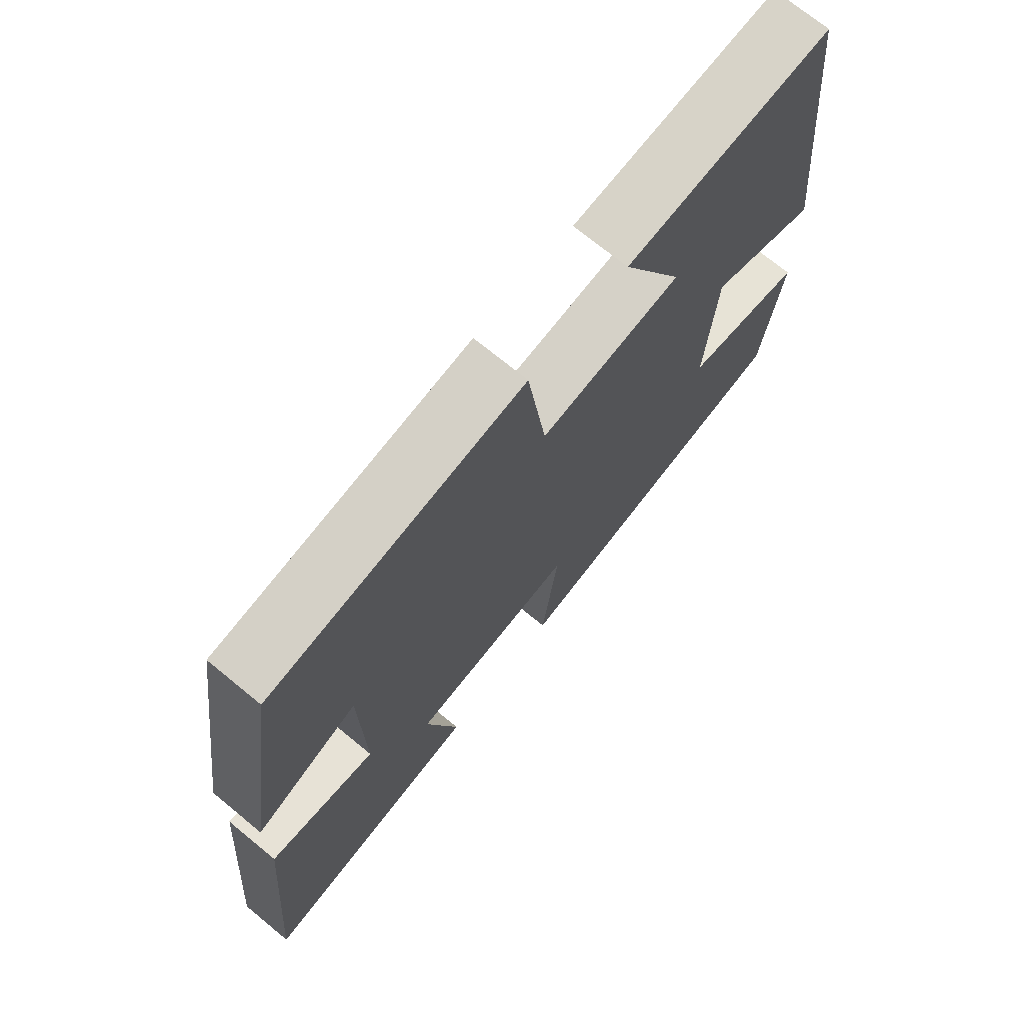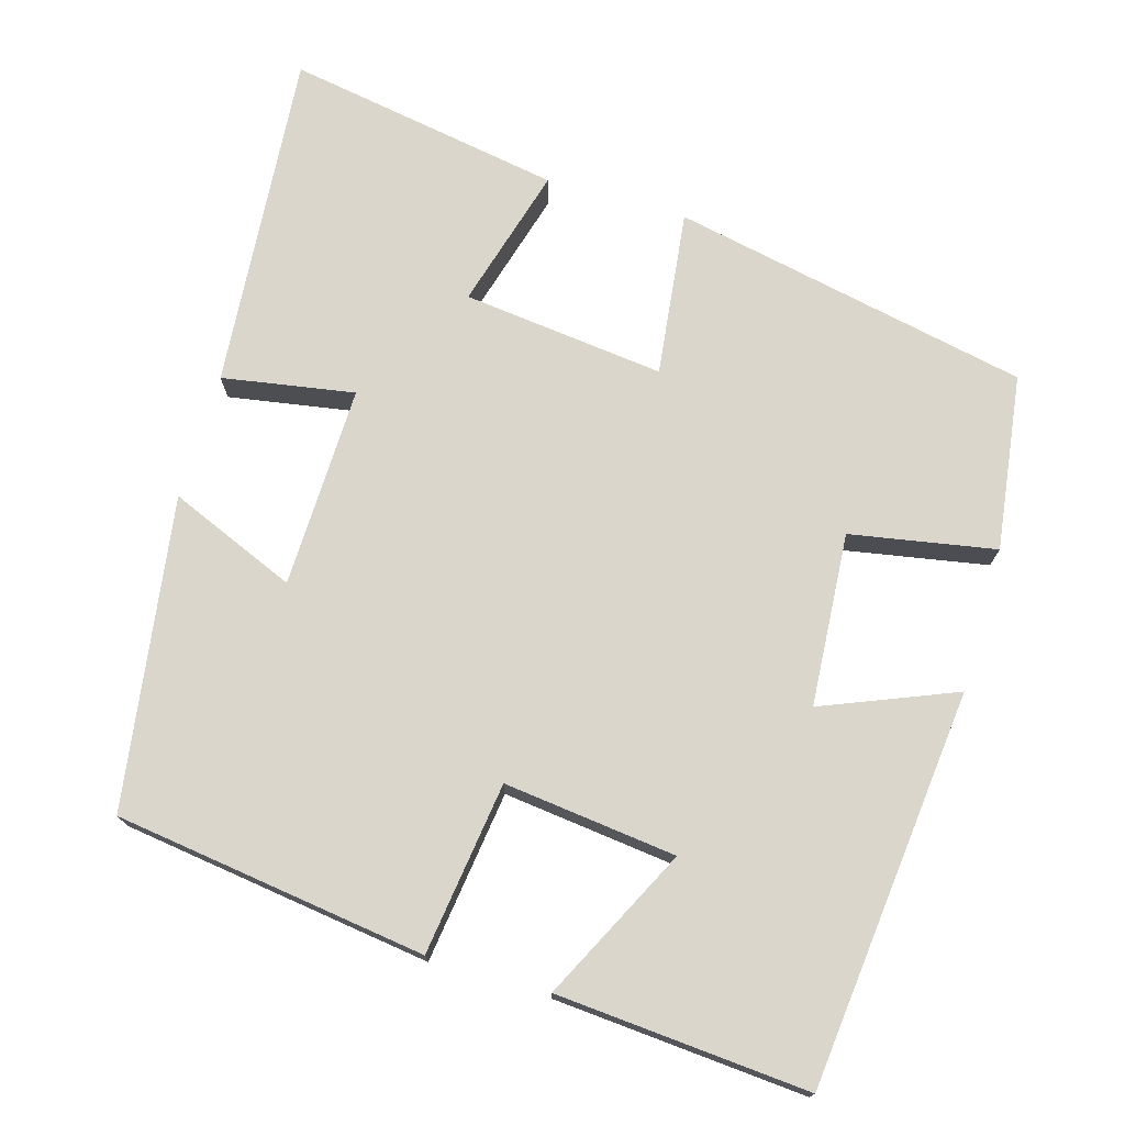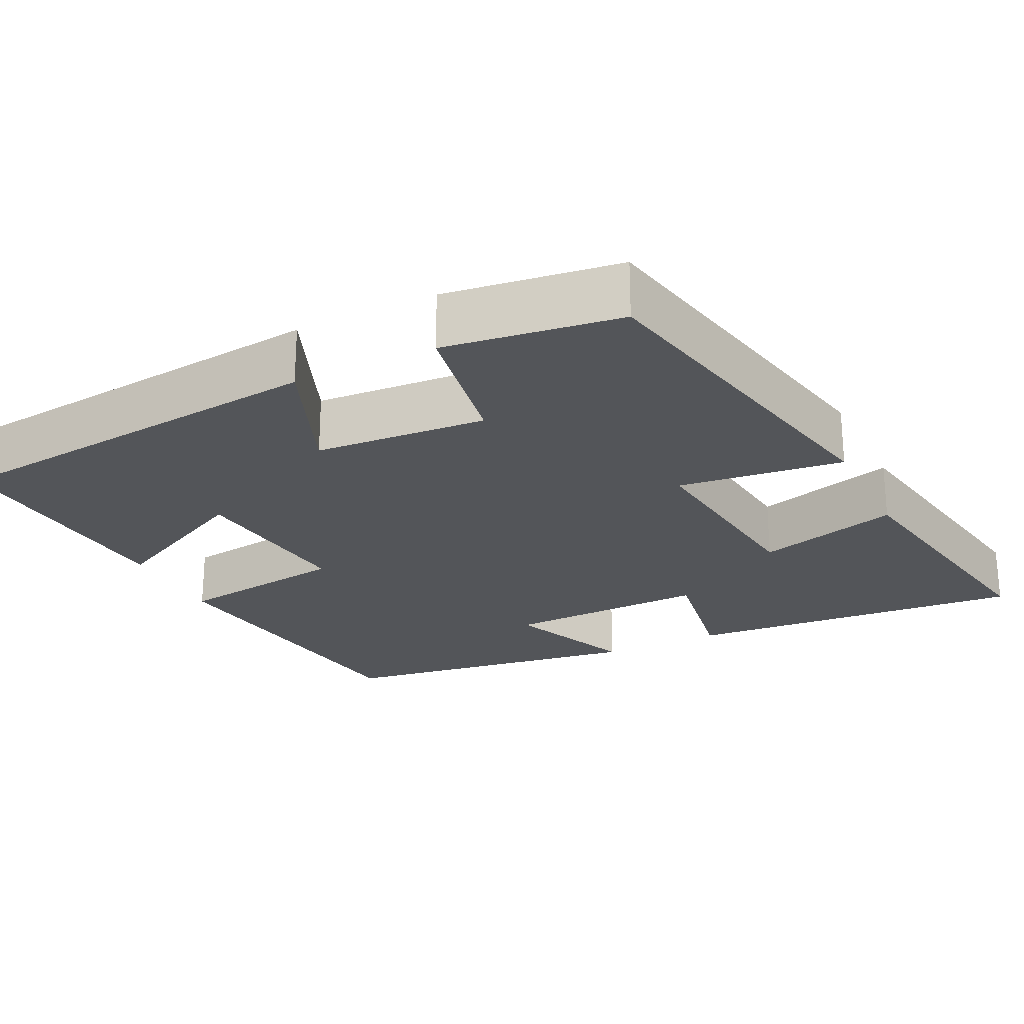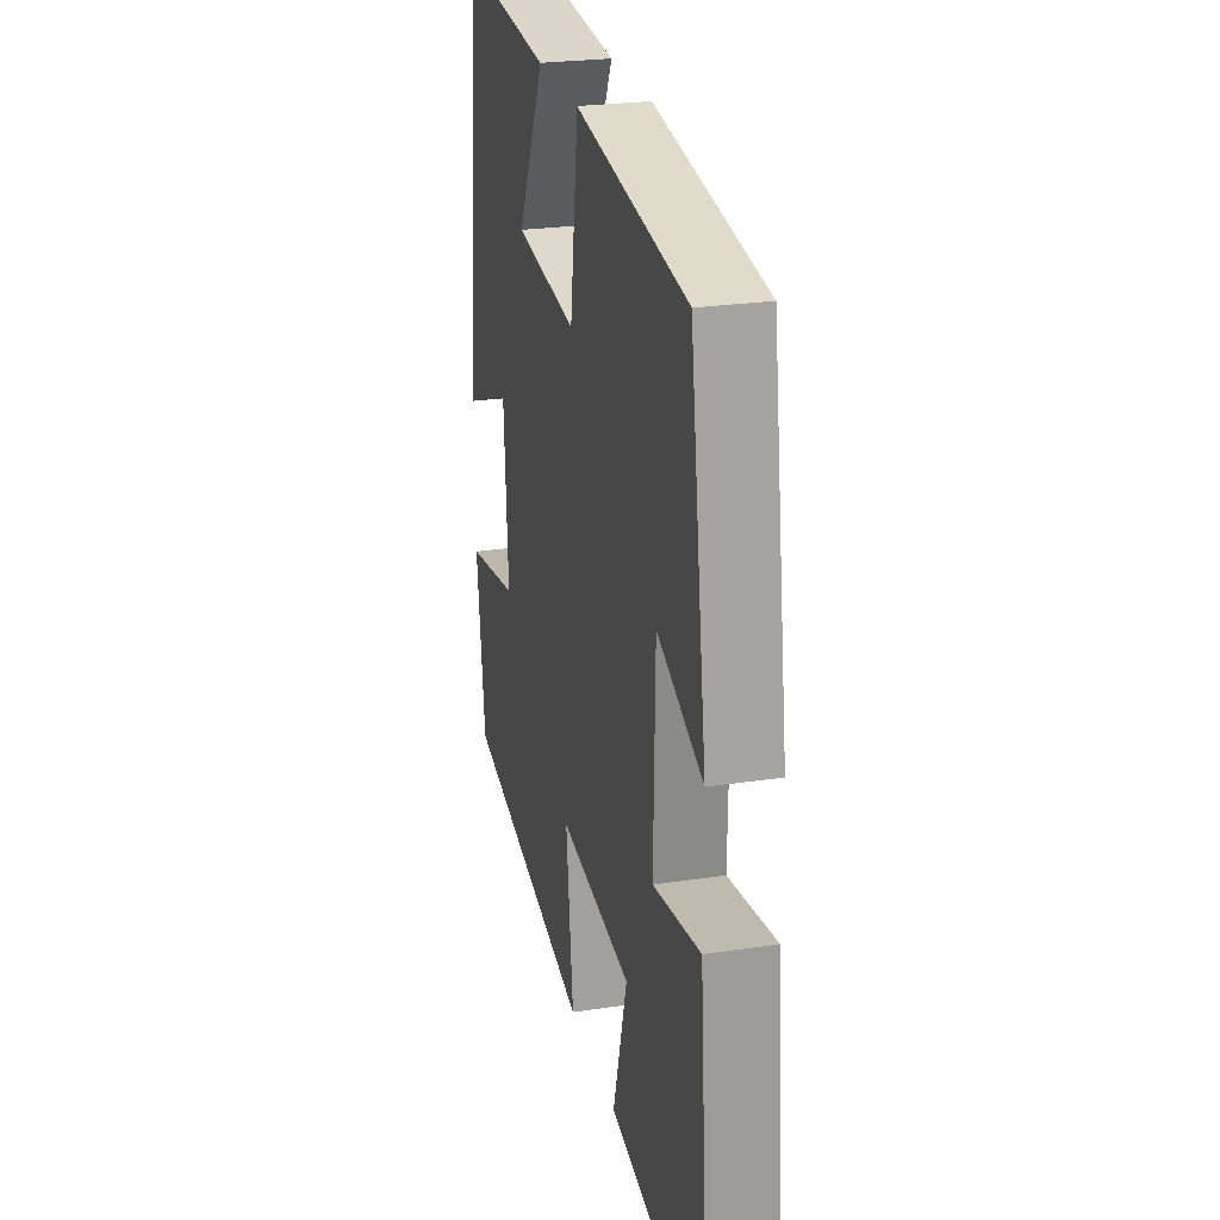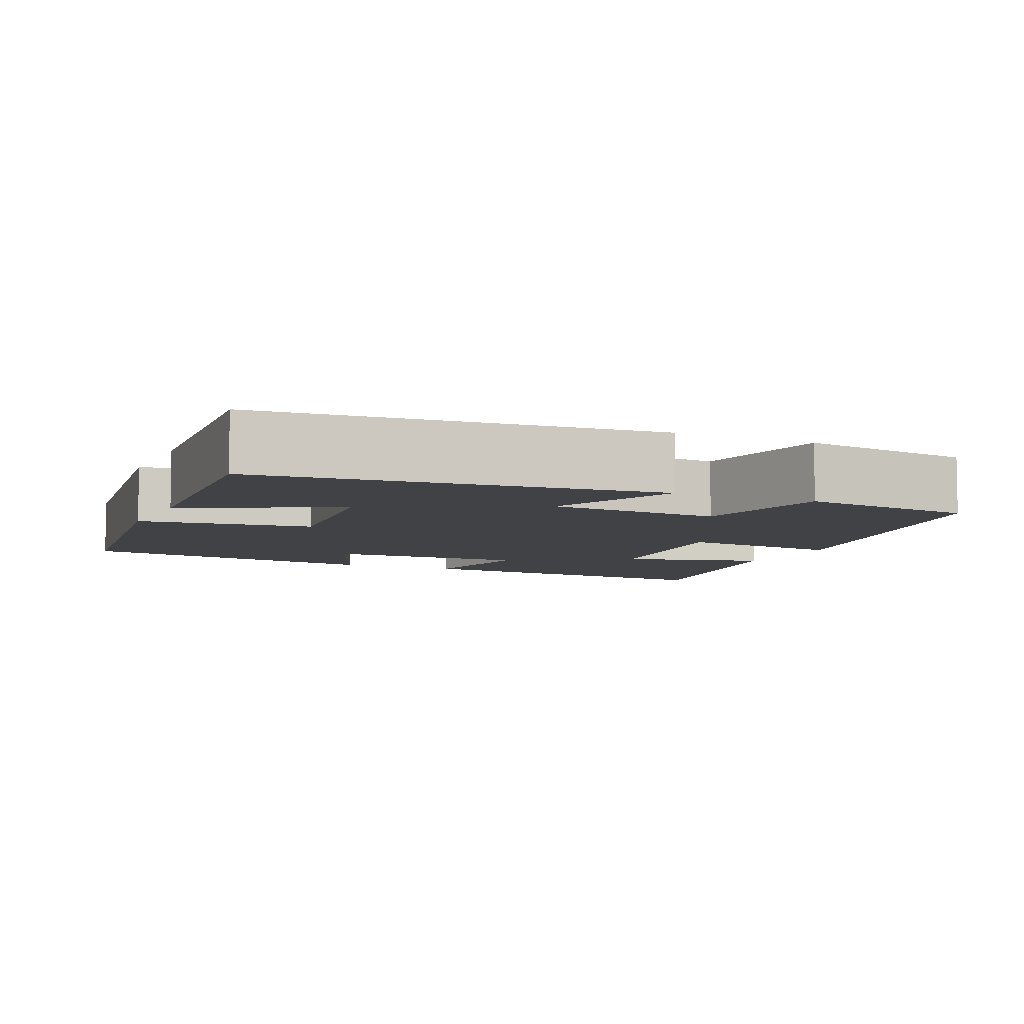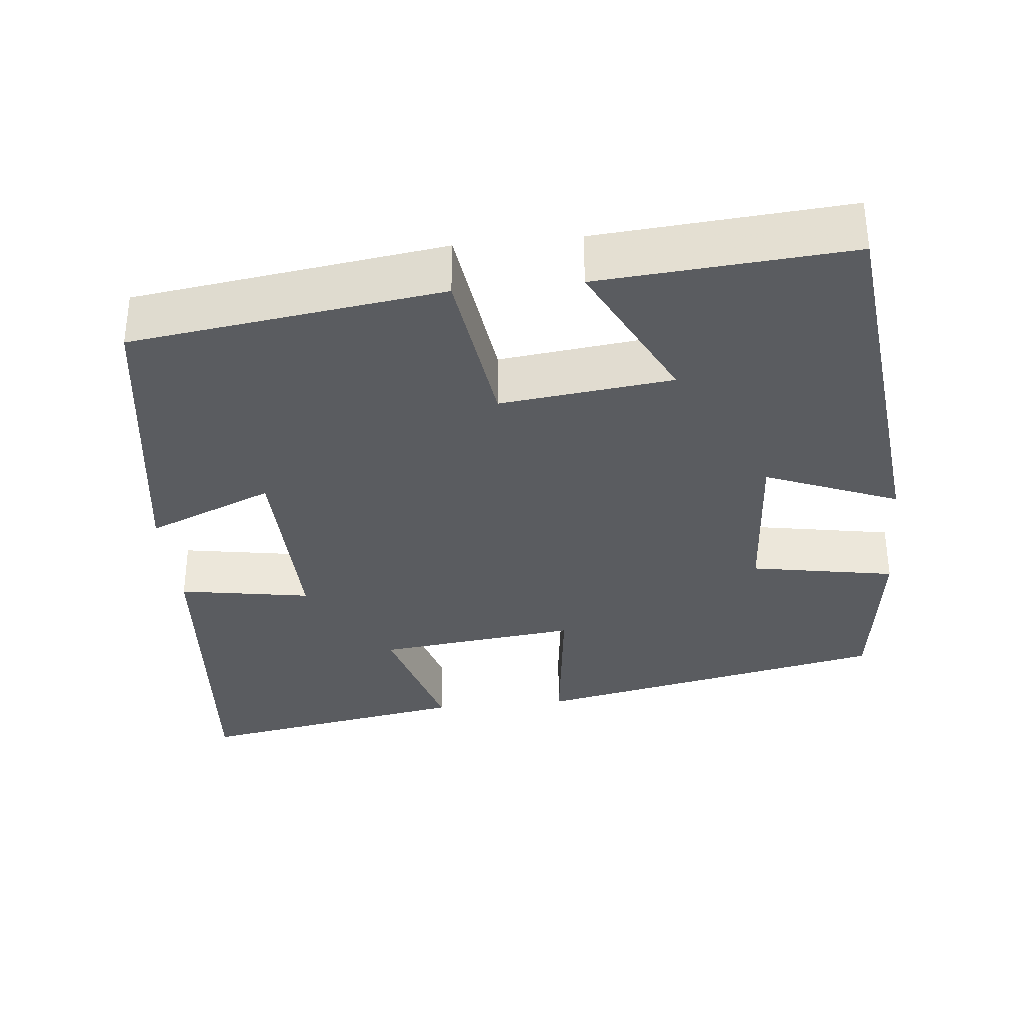
<metadata>
{"format":"obj","ext":"obj","renderer":"f3d","projection":"perspective","resolution":1024,"background":"white","views":[{"elev":71.7,"azim":-50.6,"up":"+Z"},{"elev":73.8,"azim":16.3,"up":"+Y"},{"elev":-24.1,"azim":116.2,"up":"+Y"},{"elev":25.3,"azim":-103.6,"up":"+Z"},{"elev":-6.7,"azim":65.6,"up":"+Y"},{"elev":-33.9,"azim":5.9,"up":"+Y"}]}
</metadata>
<code>
v 0.469 0.07 -0.405
v 0.005 0.07 -0.5
v 0.031 0.07 -0.285
v -0.231 0.07 -0.315
v -0.179 0.07 -0.5
v -0.537 0.07 -0.562
v -0.5 0.07 -0.121
v -0.329 0.07 -0.15
v -0.335 0.07 0.112
v -0.5 0.07 0.043
v -0.44 0.07 0.445
v -0.036 0.07 0.5
v -0.006 0.07 0.277
v 0.218 0.07 0.303
v 0.12 0.07 0.5
v 0.446 0.07 0.525
v 0.5 0.07 0.011
v 0.328 0.07 0.081
v 0.312 0.07 -0.143
v 0.5 0.07 -0.177
v 0.469 0 -0.405
v 0.005 0 -0.5
v 0.031 0 -0.285
v -0.231 0 -0.315
v -0.179 0 -0.5
v -0.537 0 -0.562
v -0.5 0 -0.121
v -0.329 0 -0.15
v -0.335 0 0.112
v -0.5 0 0.043
v -0.44 0 0.445
v -0.036 0 0.5
v -0.006 0 0.277
v 0.218 0 0.303
v 0.12 0 0.5
v 0.446 0 0.525
v 0.5 0 0.011
v 0.328 0 0.081
v 0.312 0 -0.143
v 0.5 0 -0.177
f 19 20 1 2
f 18 19 2 3
f 16 17 18
f 16 18 3 4
f 14 15 16
f 14 16 4
f 13 14 4
f 12 13 4
f 9 10 11 12
f 8 9 12 4
f 6 7 8
f 4 5 6 8
f 22 21 40 39
f 23 22 39 38
f 38 37 36
f 24 23 38 36
f 36 35 34
f 24 36 34
f 24 34 33
f 24 33 32
f 32 31 30 29
f 24 32 29 28
f 28 27 26
f 28 26 25 24
f 1 21 22 2
f 2 22 23 3
f 3 23 24 4
f 4 24 25 5
f 5 25 26 6
f 6 26 27 7
f 7 27 28 8
f 8 28 29 9
f 9 29 30 10
f 10 30 31 11
f 11 31 32 12
f 12 32 33 13
f 13 33 34 14
f 14 34 35 15
f 15 35 36 16
f 16 36 37 17
f 17 37 38 18
f 18 38 39 19
f 19 39 40 20
f 20 40 21 1

</code>
